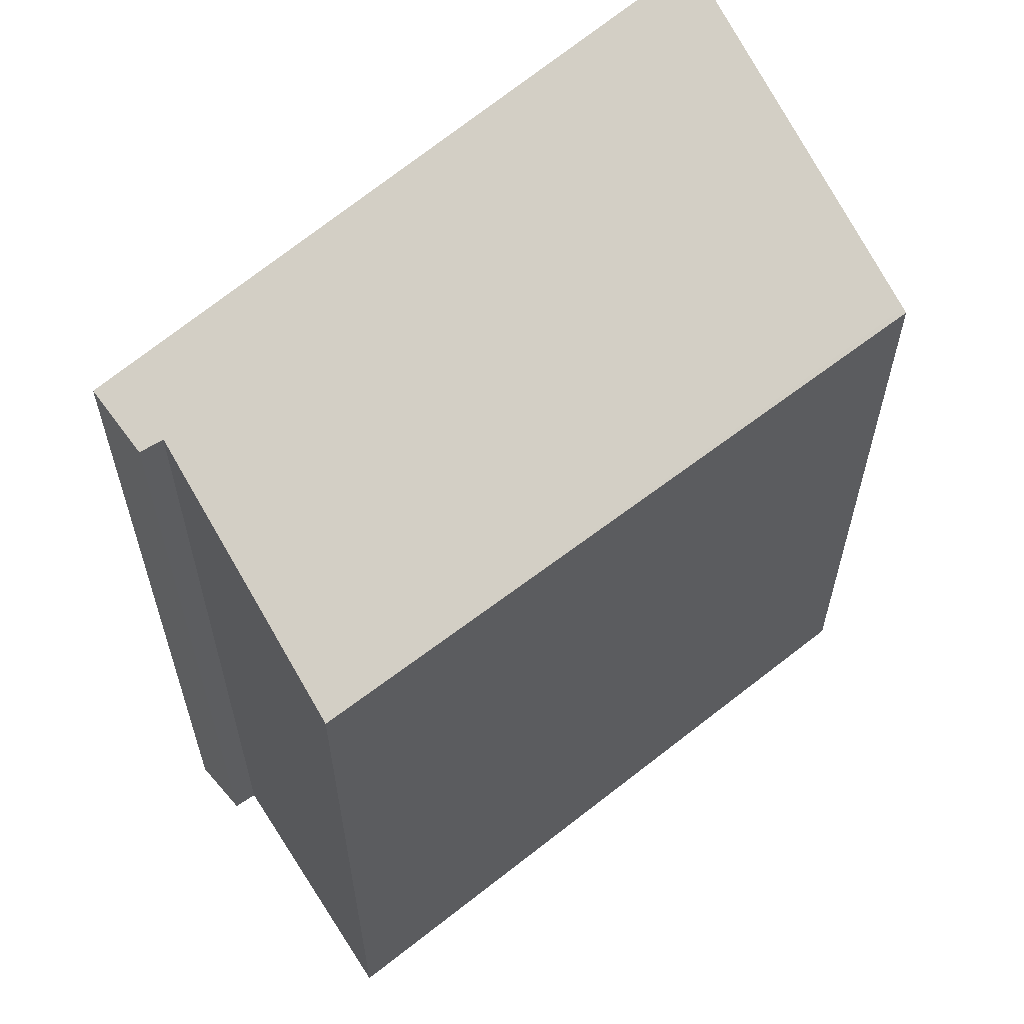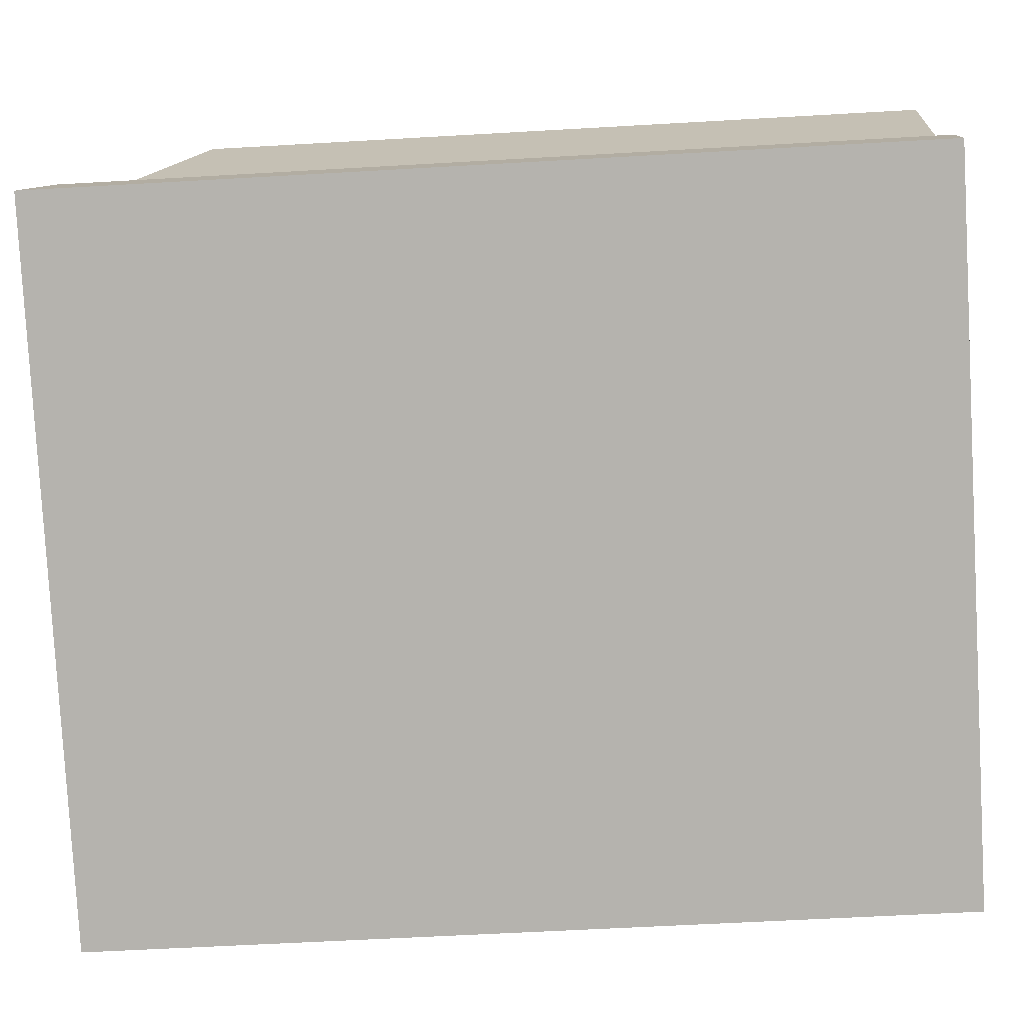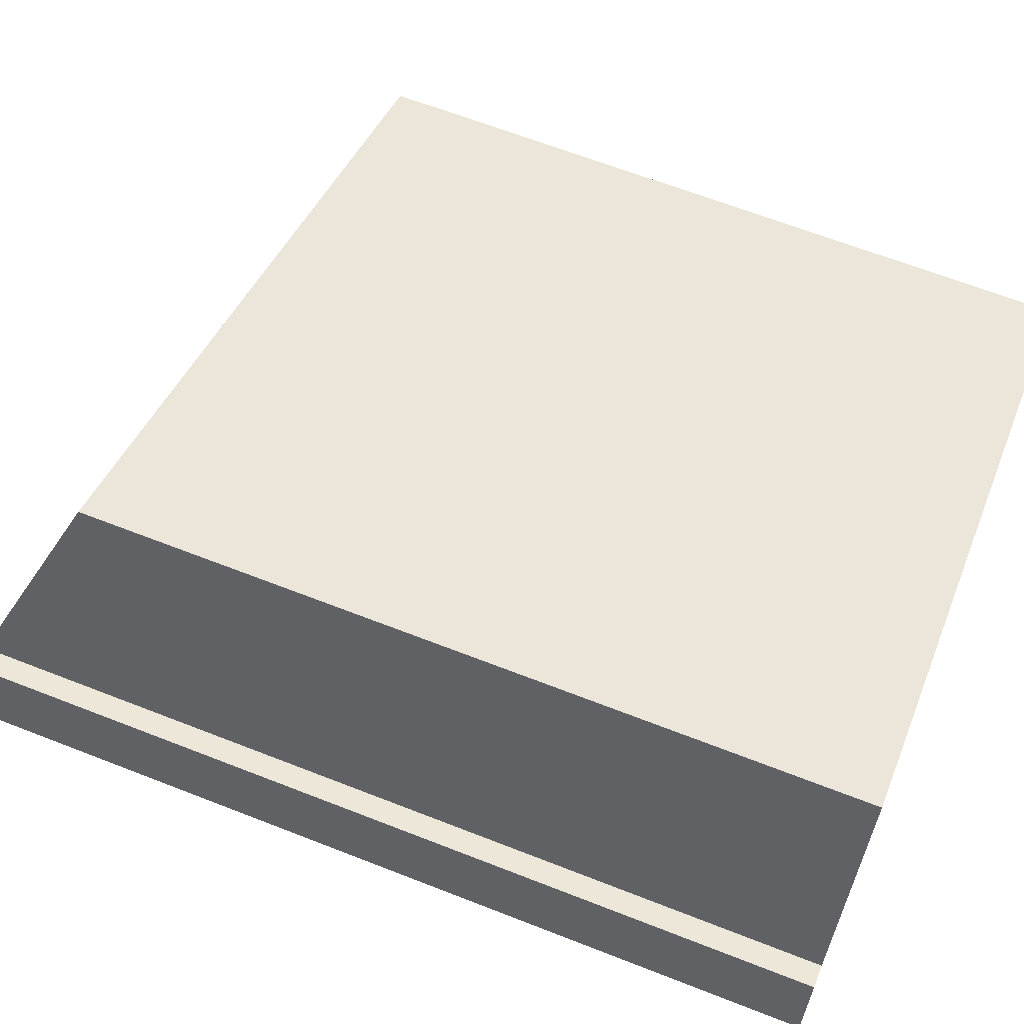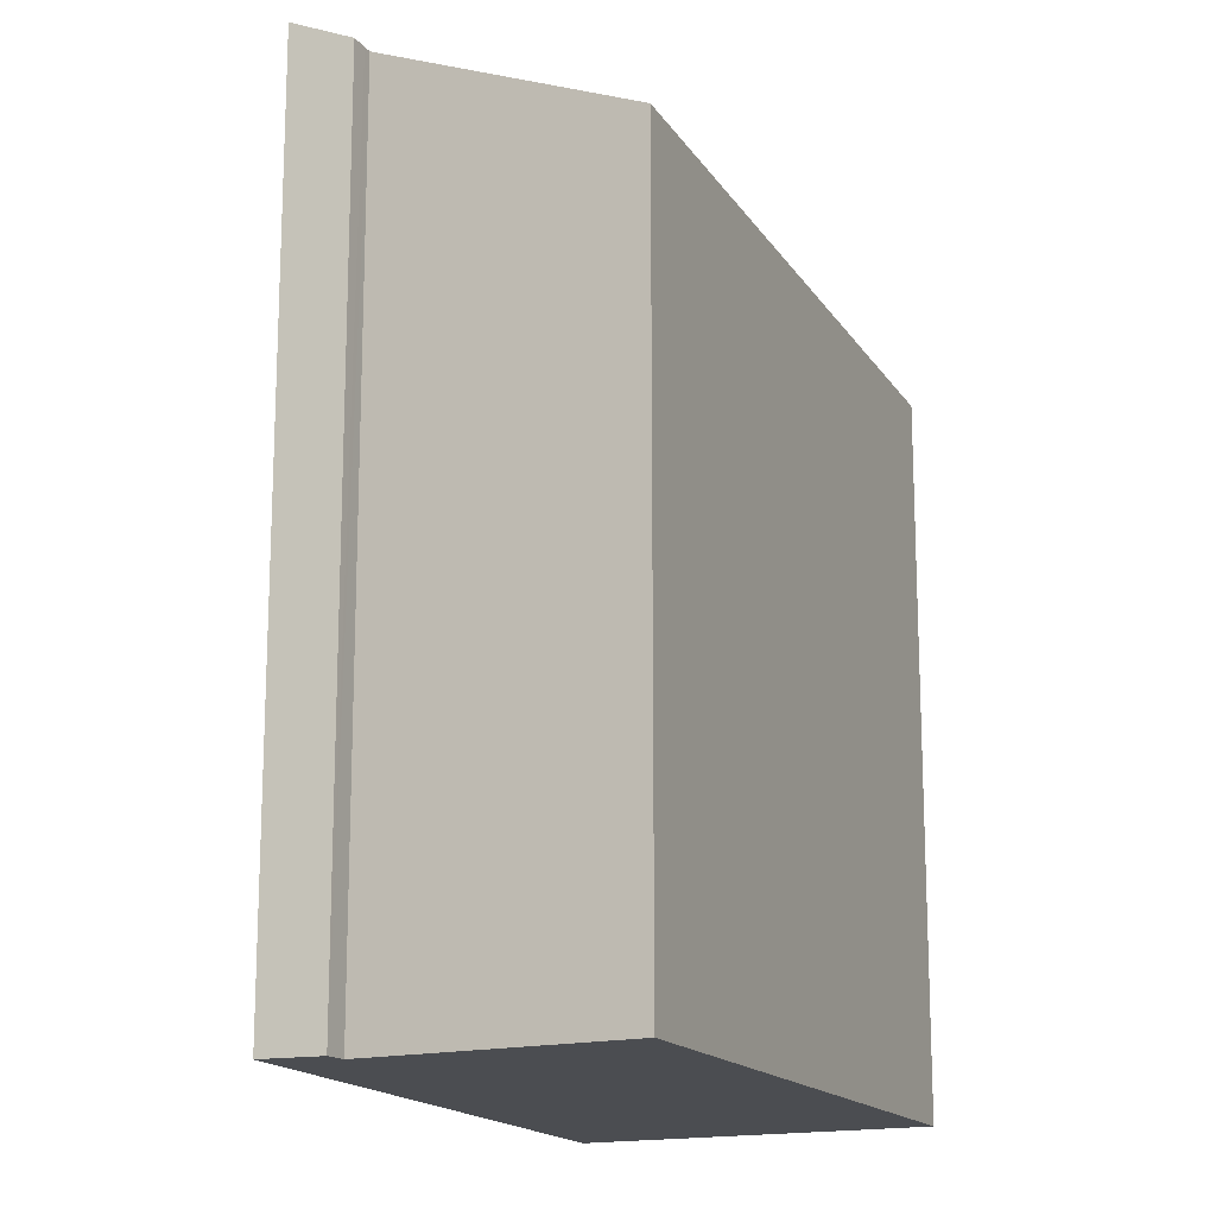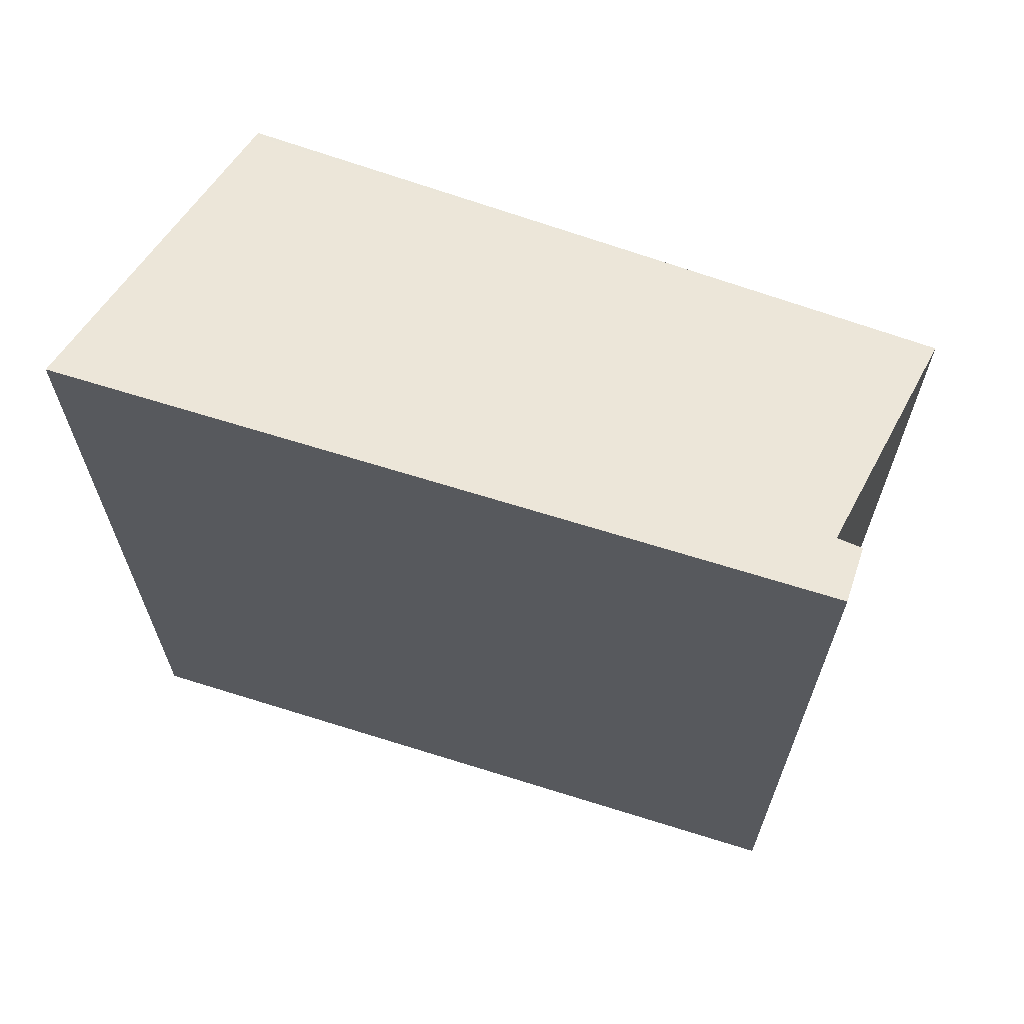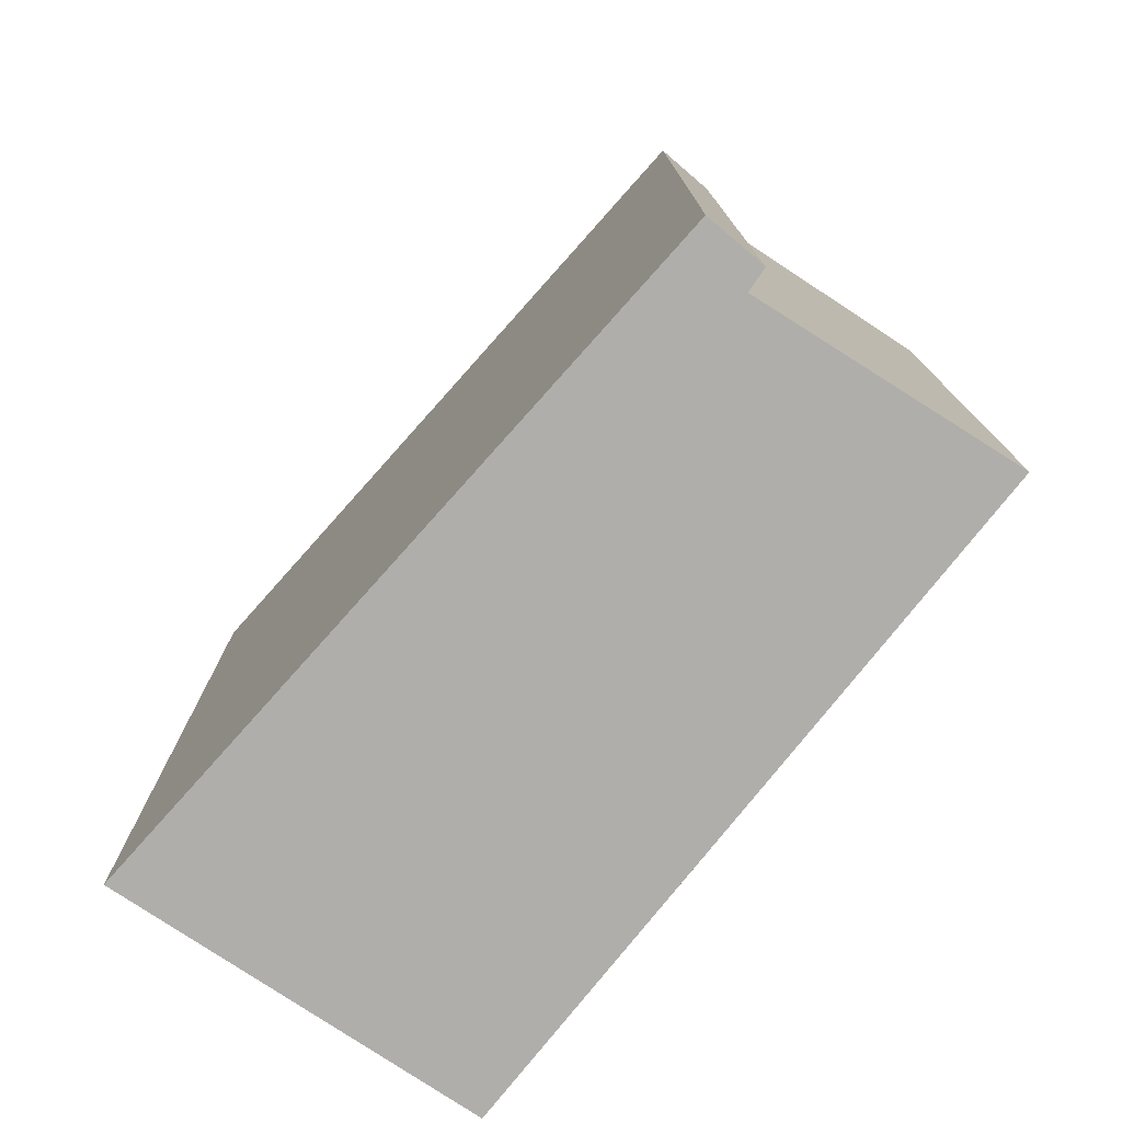
<metadata>
{"format":"obj","ext":"obj","renderer":"f3d","projection":"perspective","resolution":1024,"background":"white","views":[{"elev":61.5,"azim":-18.3,"up":"+Y"},{"elev":-56.5,"azim":-86.5,"up":"+Z"},{"elev":64.5,"azim":-68.4,"up":"+Z"},{"elev":-15.9,"azim":-46.7,"up":"+Y"},{"elev":67.9,"azim":-138.8,"up":"+Y"},{"elev":-77.8,"azim":-107.9,"up":"+Y"}]}
</metadata>
<code>
v  0.233 9.379 -0.103
v  8.277 7.772 0.517
v  7.231 9.379 -3.193
v  0 9.379 5.743e-16
v  0.507 9.082 0.547
v  0.255 9.096 0.621
v  0.423 9.087 0.572
v  1.221 7.888 3.333
v  8.305 7.73 0.615
v  5.786 7.772 1.617
v  8.319 7.708 0.665
v  4.057 7.816 2.267
v  0 0 0
v  0.255 -3.803e-17 0.621
v  0.507 -3.349e-17 0.547
v  1.221 -2.041e-16 3.333
v  0.423 -3.502e-17 0.572
v  4.057 -1.388e-16 2.267
v  8.319 -4.072e-17 0.665
v  5.786 -9.901e-17 1.617
v  7.231 1.955e-16 -3.193
v  8.305 -3.766e-17 0.615
v  8.277 -3.166e-17 0.517
v  0.233 6.307e-18 -0.103
g defaultobject
f 1 2 3
f 2 1 4
f 2 4 5
f 5 4 6
f 5 6 7
f 2 5 8
f 2 8 9
f 9 8 10
f 9 10 11
f 10 8 12
f 13 6 4
f 6 13 14
f 15 8 5
f 8 15 16
f 14 7 6
f 7 14 5
f 5 14 15
f 15 14 17
f 16 12 8
f 12 16 10
f 10 16 11
f 11 16 18
f 11 18 19
f 19 18 20
f 2 21 3
f 21 2 9
f 21 9 11
f 21 11 22
f 22 11 19
f 21 22 23
f 1 13 4
f 13 1 3
f 13 3 24
f 24 3 21
f 20 22 19
f 22 20 23
f 23 20 21
f 21 20 24
f 24 20 18
f 24 18 15
f 15 18 16
f 24 15 17
f 24 17 14
f 24 14 13

</code>
